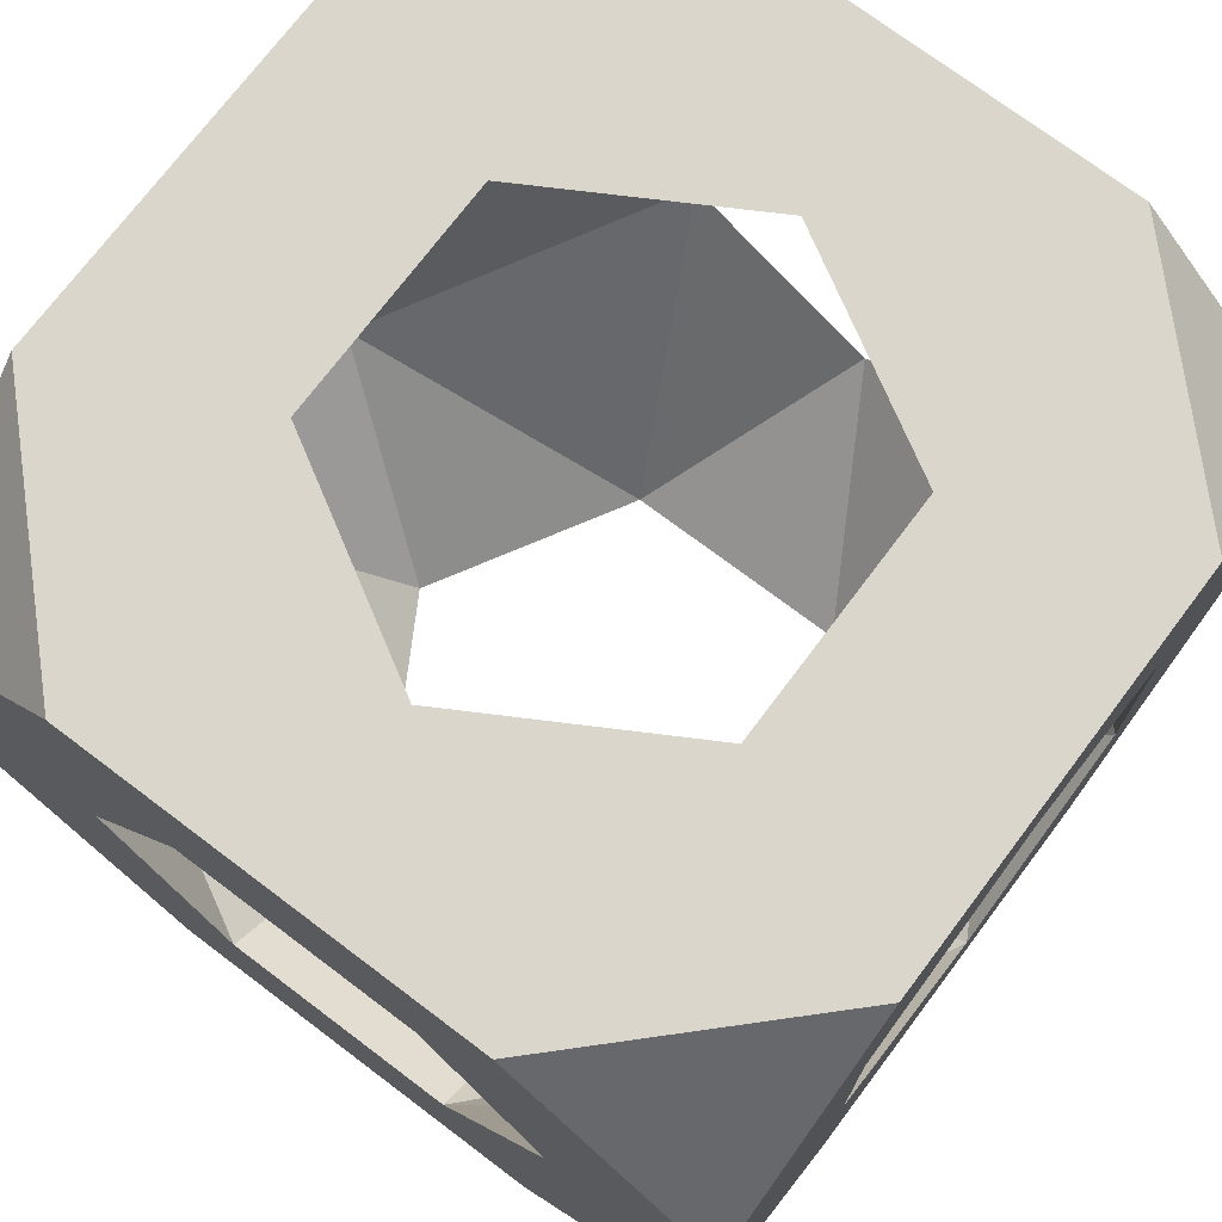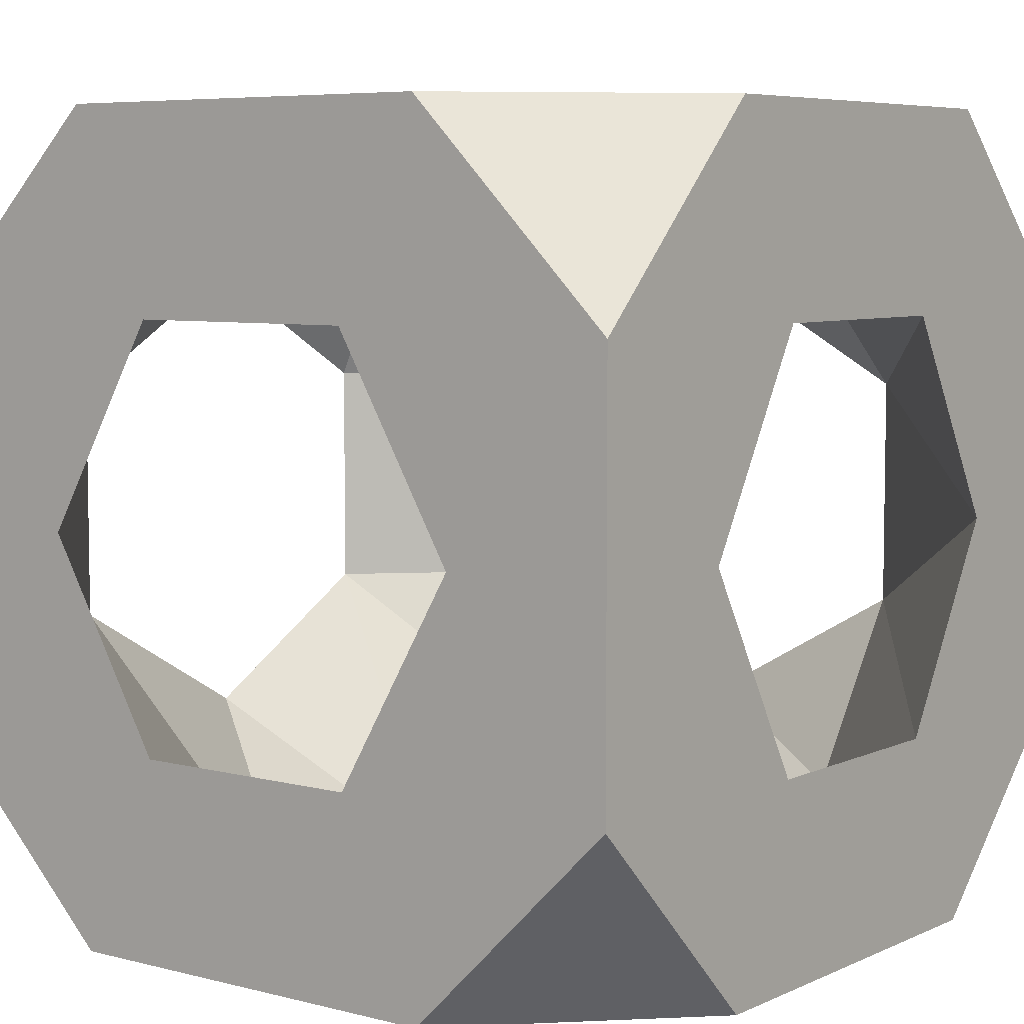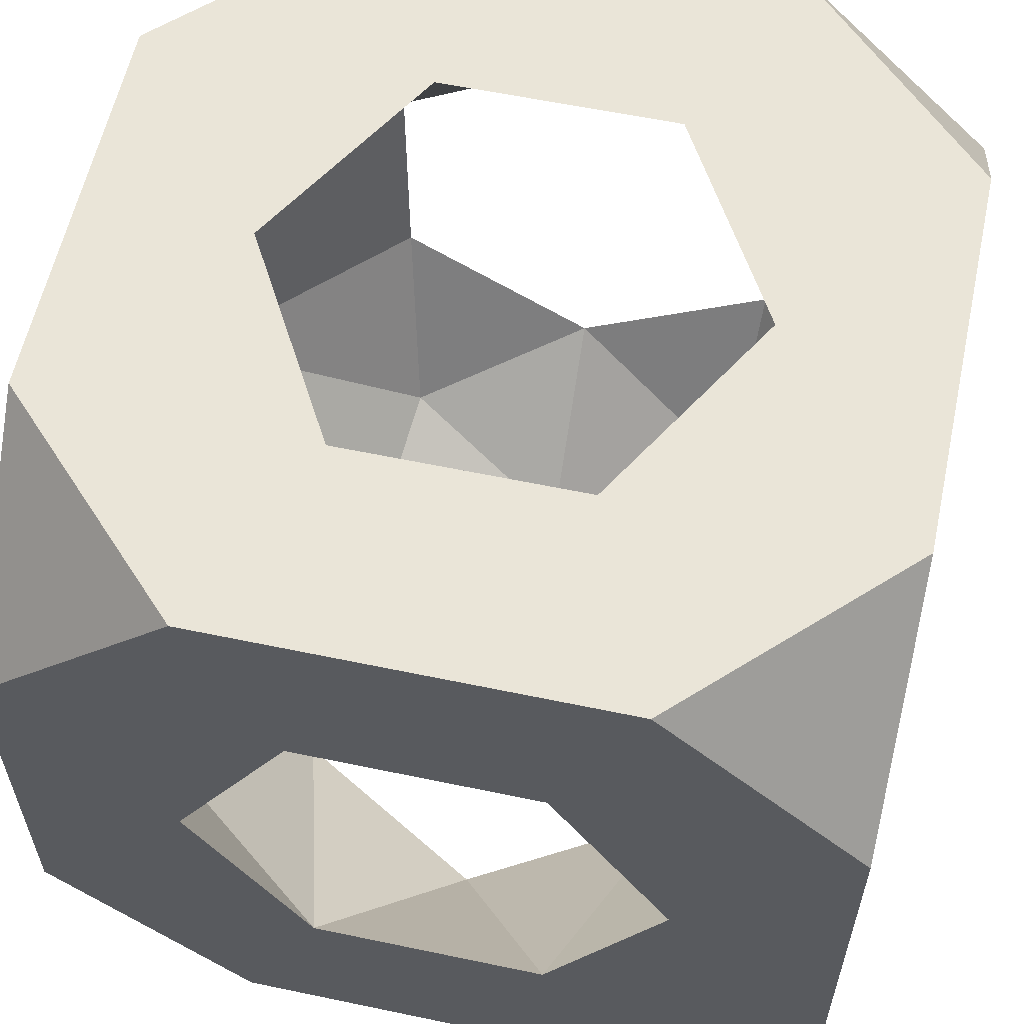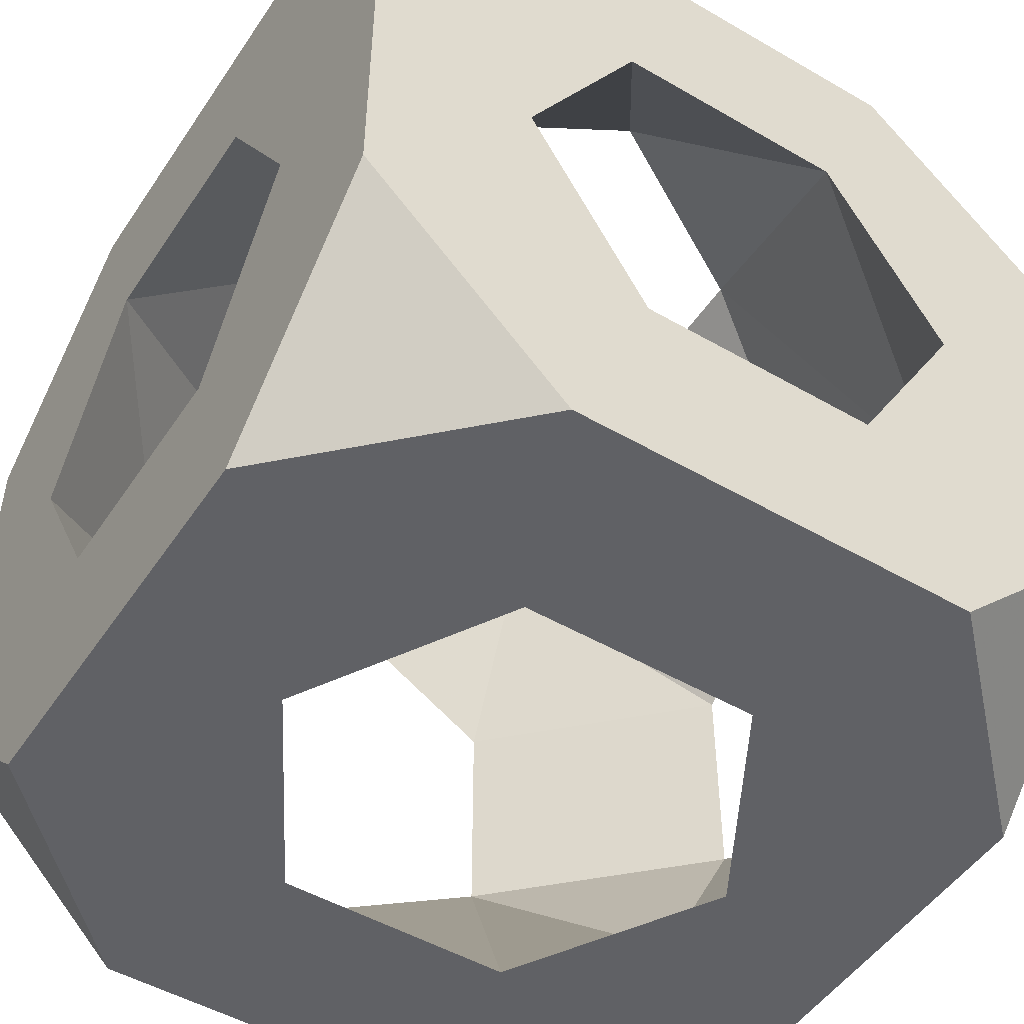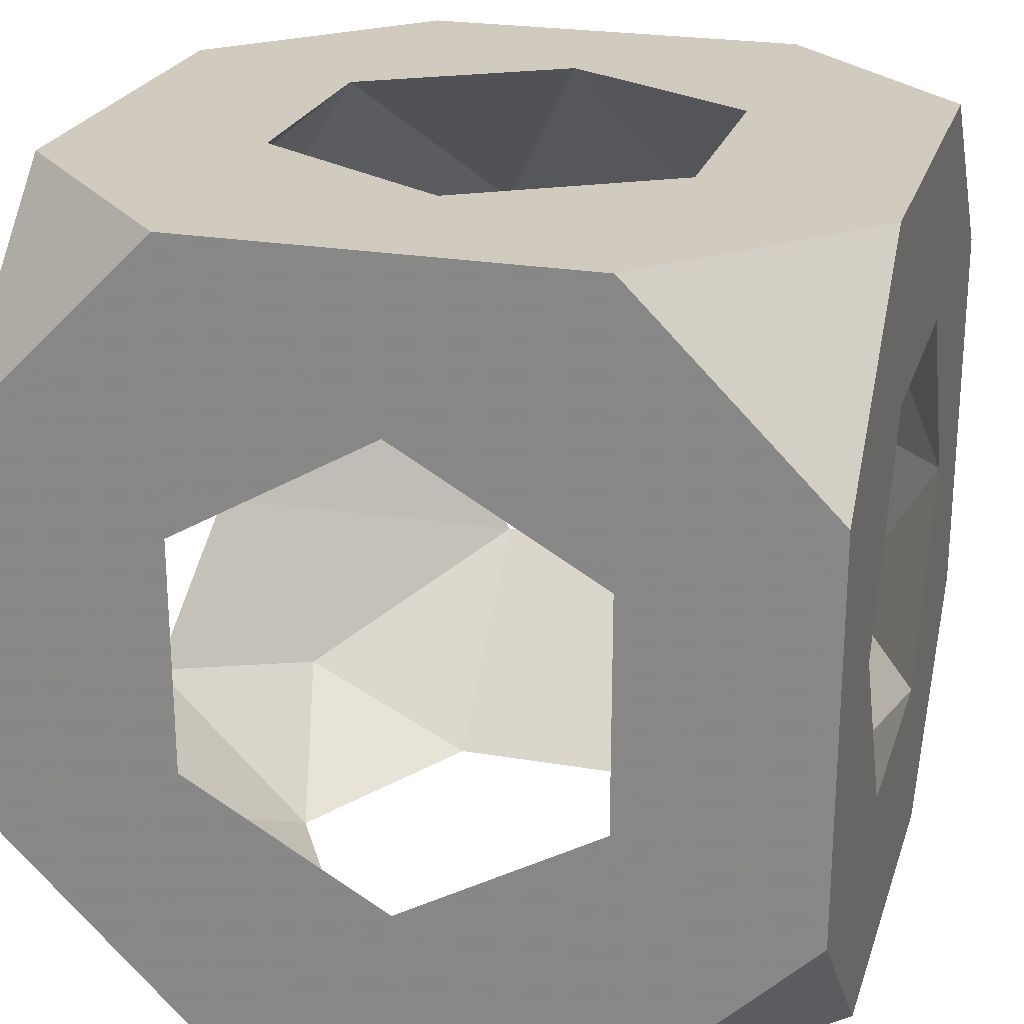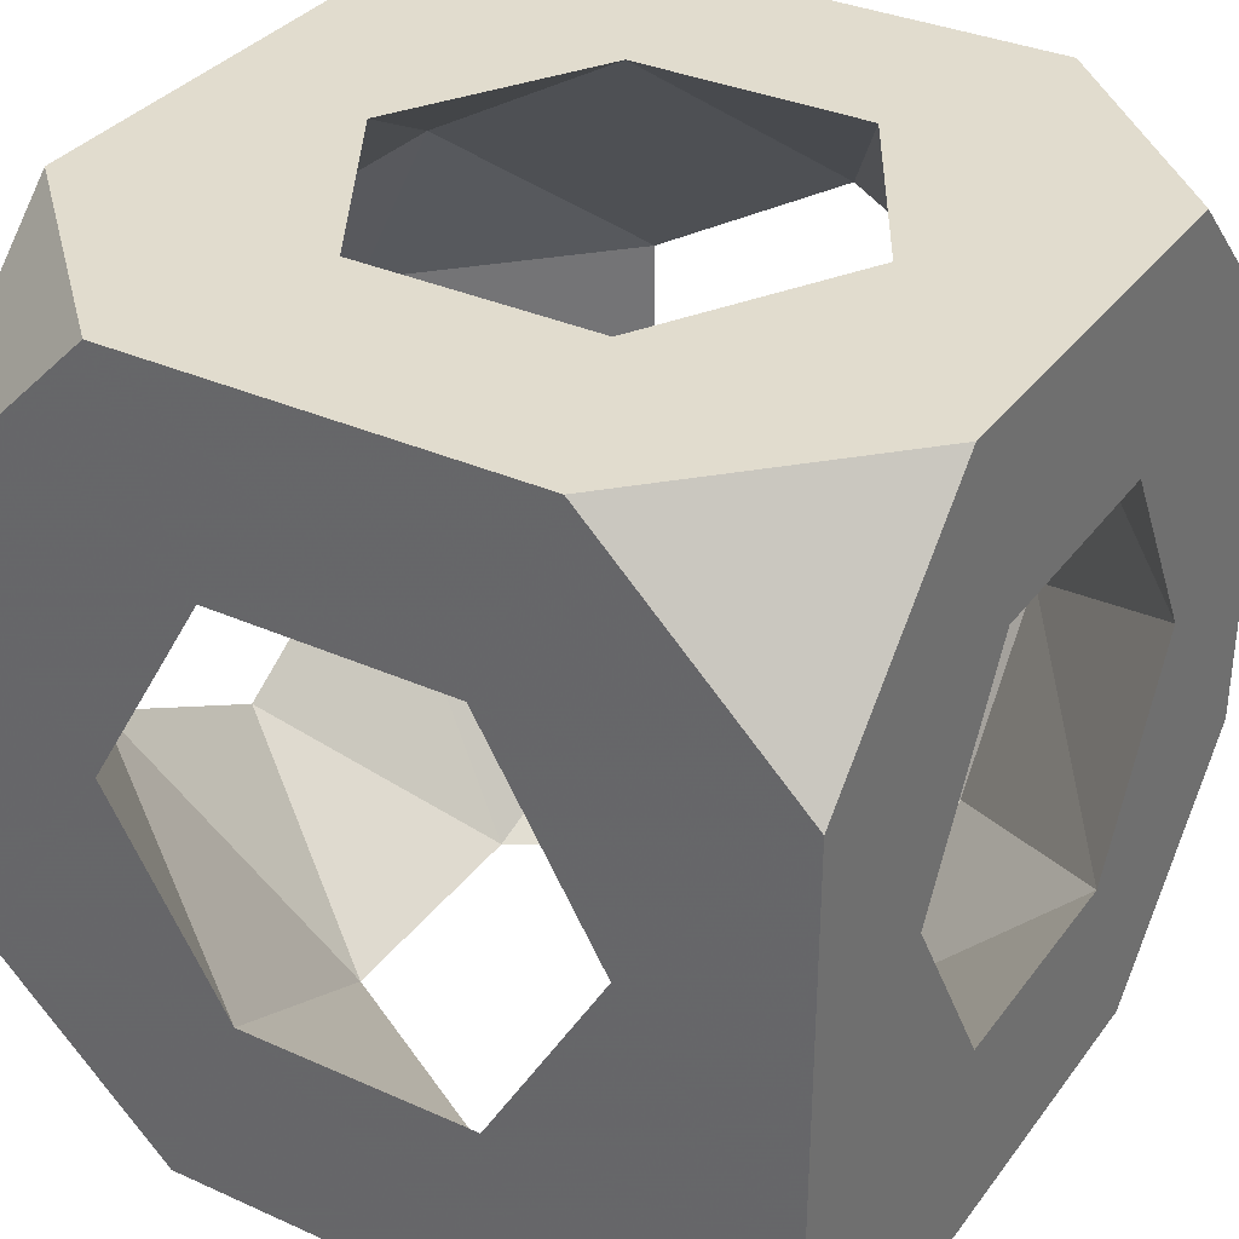
<metadata>
{"format":"obj","ext":"obj","renderer":"f3d","projection":"perspective","resolution":1024,"background":"white","views":[{"elev":73.5,"azim":37.0,"up":"+Z"},{"elev":6.3,"azim":-52.7,"up":"+Z"},{"elev":59.0,"azim":-77.8,"up":"+Z"},{"elev":-49.7,"azim":147.4,"up":"+Y"},{"elev":23.6,"azim":-164.0,"up":"+Z"},{"elev":34.1,"azim":-58.8,"up":"+Z"}]}
</metadata>
<code>
v -0.5 -0.25 1.977
v -0.5 0.25 1.977
v 0.25 0.5 2.977
v 0.5 0.25 2.977
v 0.5 0.5 2.727
v 0.5 -0.25 2.977
v -0.25 -0.5 1.977
v -0.5 -0.5 2.227
v -0.5 -0.5 2.727
v 0.25 -0.5 1.977
v 0.5 -0.25 1.977
v -0.25 0.5 2.977
v -0.5 0.5 2.727
v -0.5 0.25 2.977
v -0.5 0.5 2.227
v 0.5 -0.5 2.227
v 0.5 0.25 1.977
v 0.5 -0.5 2.727
v 0.25 -0.5 2.977
v -0.5 -0.25 2.977
v -0.25 -0.5 2.977
v 0.5 0.5 2.227
v -0.25 0.5 1.977
v 0.25 0.5 1.977
v 0 0.2939 2.977
v 0.2546 0.147 2.977
v 0.2546 -0.147 2.977
v -3e-06 -0.2939 2.977
v -0.2546 -0.147 2.977
v -0.2546 0.147 2.977
v 0.2939 -0.5 2.477
v 0.147 -0.5 2.732
v -0.147 -0.5 2.732
v -0.2939 -0.5 2.477
v -0.147 -0.5 2.223
v 0.147 -0.5 2.223
v 0.5 0 2.183
v 0.5 -0.2546 2.33
v 0.5 -0.2546 2.624
v 0.5 3e-06 2.771
v 0.5 0.2546 2.624
v 0.5 0.2546 2.33
v -0.5 -0.2939 2.477
v -0.5 -0.147 2.732
v -0.5 0.147 2.732
v -0.5 0.2939 2.477
v -0.5 0.147 2.223
v -0.5 -0.147 2.223
v -0.2939 0 1.977
v -0.147 0.2546 1.977
v 0.147 0.2546 1.977
v 0.2939 -3e-06 1.977
v 0.147 -0.2546 1.977
v -0.147 -0.2546 1.977
v 0 0.5 2.183
v -0.2546 0.5 2.33
v -0.2546 0.5 2.624
v 3e-06 0.5 2.771
v 0.2546 0.5 2.624
v 0.2546 0.5 2.33
v 0.2285 0.3816 2.849
v -0.2431 0.3651 2.857
v -0.37 -0.3781 2.239
v 0.3834 0.2203 2.102
v -0.3796 -0.3723 2.709
v 0.3659 -0.2409 2.097
f 56 57 46
f 31 16 18
f 2 50 49
f 64 60 51
f 52 53 66
f 47 56 46
f 16 11 38
f 37 66 38
f 11 10 53
f 23 55 24
f 22 17 24
f 18 38 39
f 16 36 10
f 9 43 8
f 1 54 7
f 29 33 65
f 37 52 66
f 53 36 66
f 2 23 50
f 44 14 45
f 12 13 14
f 58 57 12
f 44 29 65
f 4 6 40
f 2 47 15
f 34 43 65
f 1 7 8
f 58 3 59
f 47 1 48
f 1 2 49
f 47 48 49
f 16 38 18
f 42 41 59
f 43 63 48
f 7 53 10
f 23 24 50
f 55 56 50
f 3 58 12
f 20 44 9
f 30 25 12
f 3 4 5
f 54 1 49
f 6 4 26
f 39 31 32
f 29 28 33
f 48 54 49
f 34 9 8
f 59 41 61
f 3 5 59
f 33 21 9
f 57 58 62
f 30 29 45
f 42 60 64
f 45 14 13
f 35 7 10
f 21 20 9
f 34 8 35
f 6 39 40
f 30 62 25
f 63 54 48
f 27 26 40
f 28 32 33
f 59 5 22
f 32 21 33
f 50 47 49
f 56 23 15
f 4 41 5
f 2 1 47
f 15 46 13
f 16 10 11
f 29 30 14
f 30 45 62
f 41 4 40
f 41 40 26
f 63 34 35
f 61 26 25
f 39 32 27
f 8 7 35
f 53 54 35
f 34 33 9
f 44 43 9
f 33 34 65
f 43 44 65
f 8 43 48
f 20 29 14
f 42 17 22
f 56 15 13
f 43 34 63
f 35 36 53
f 24 17 51
f 44 20 14
f 55 50 51
f 6 26 27
f 6 19 18
f 11 37 38
f 16 31 36
f 37 42 64
f 39 6 18
f 57 56 13
f 26 3 25
f 52 64 51
f 17 37 11
f 28 21 19
f 58 61 25
f 38 31 39
f 17 42 37
f 45 57 62
f 35 54 63
f 52 17 11
f 5 41 22
f 60 22 24
f 57 45 46
f 66 36 38
f 36 31 38
f 4 3 26
f 52 11 53
f 15 47 46
f 41 26 61
f 19 6 27
f 45 13 46
f 62 58 25
f 19 32 18
f 22 60 59
f 41 42 22
f 51 50 24
f 29 44 45
f 30 12 14
f 40 39 27
f 29 20 21
f 21 32 19
f 23 2 15
f 31 18 32
f 61 58 59
f 12 57 13
f 60 55 51
f 17 52 51
f 25 3 12
f 1 8 48
f 60 42 59
f 37 64 52
f 56 47 50
f 56 55 23
f 55 60 24
f 7 54 53
f 32 28 27
f 28 19 27
f 28 29 21
f 36 35 10

</code>
